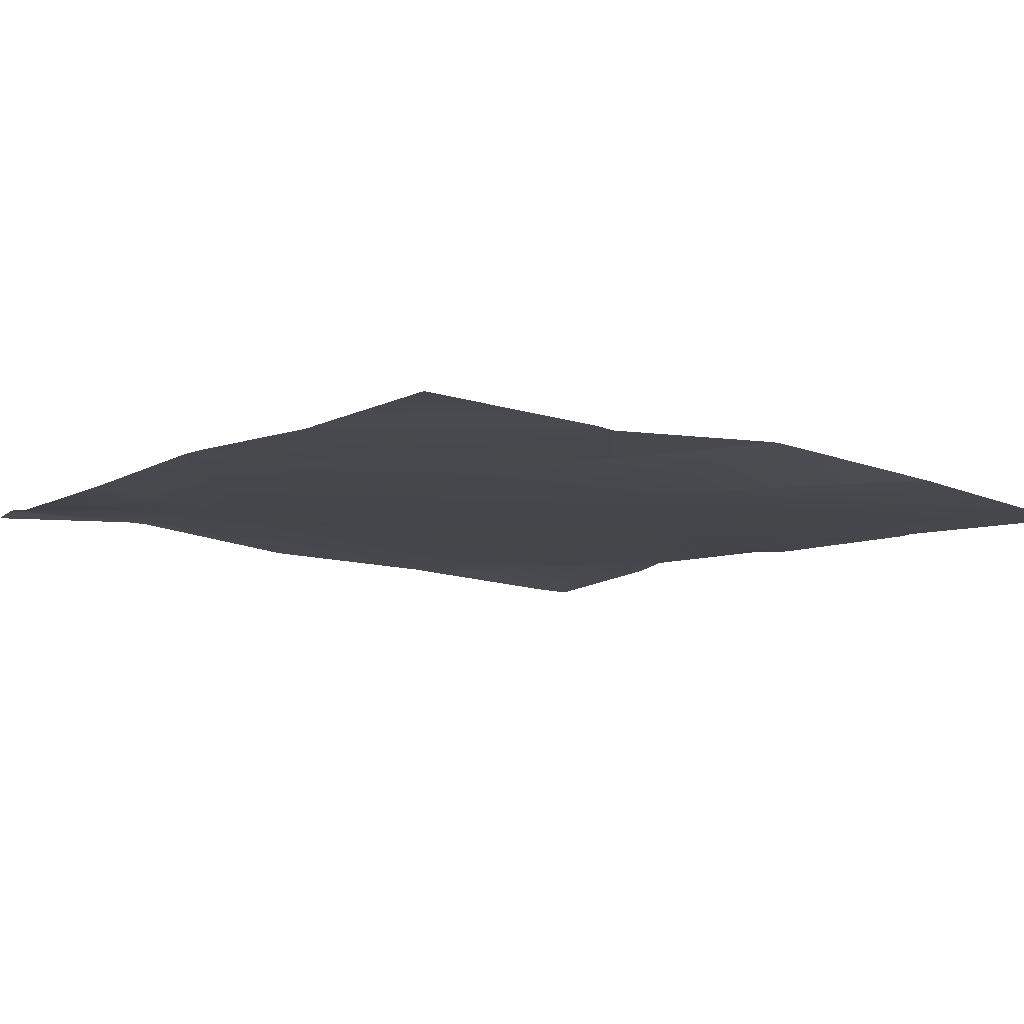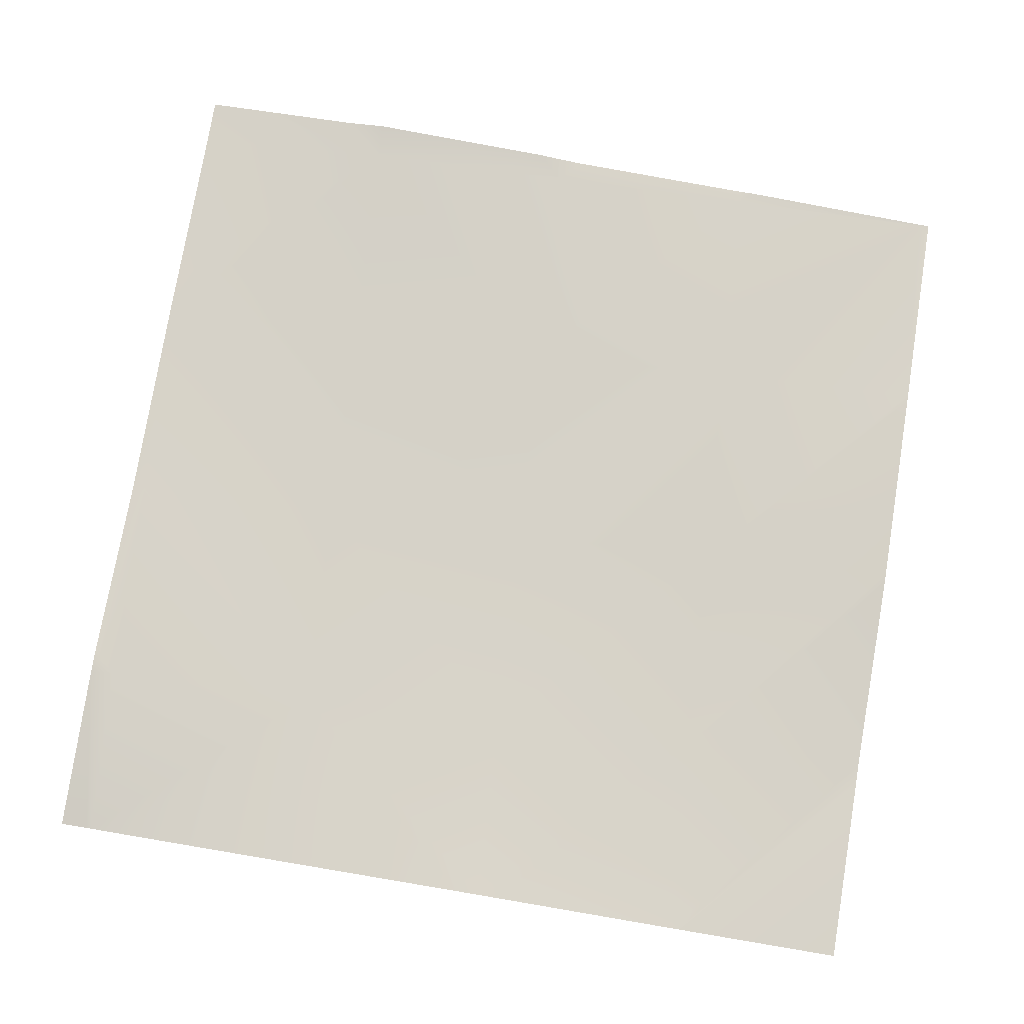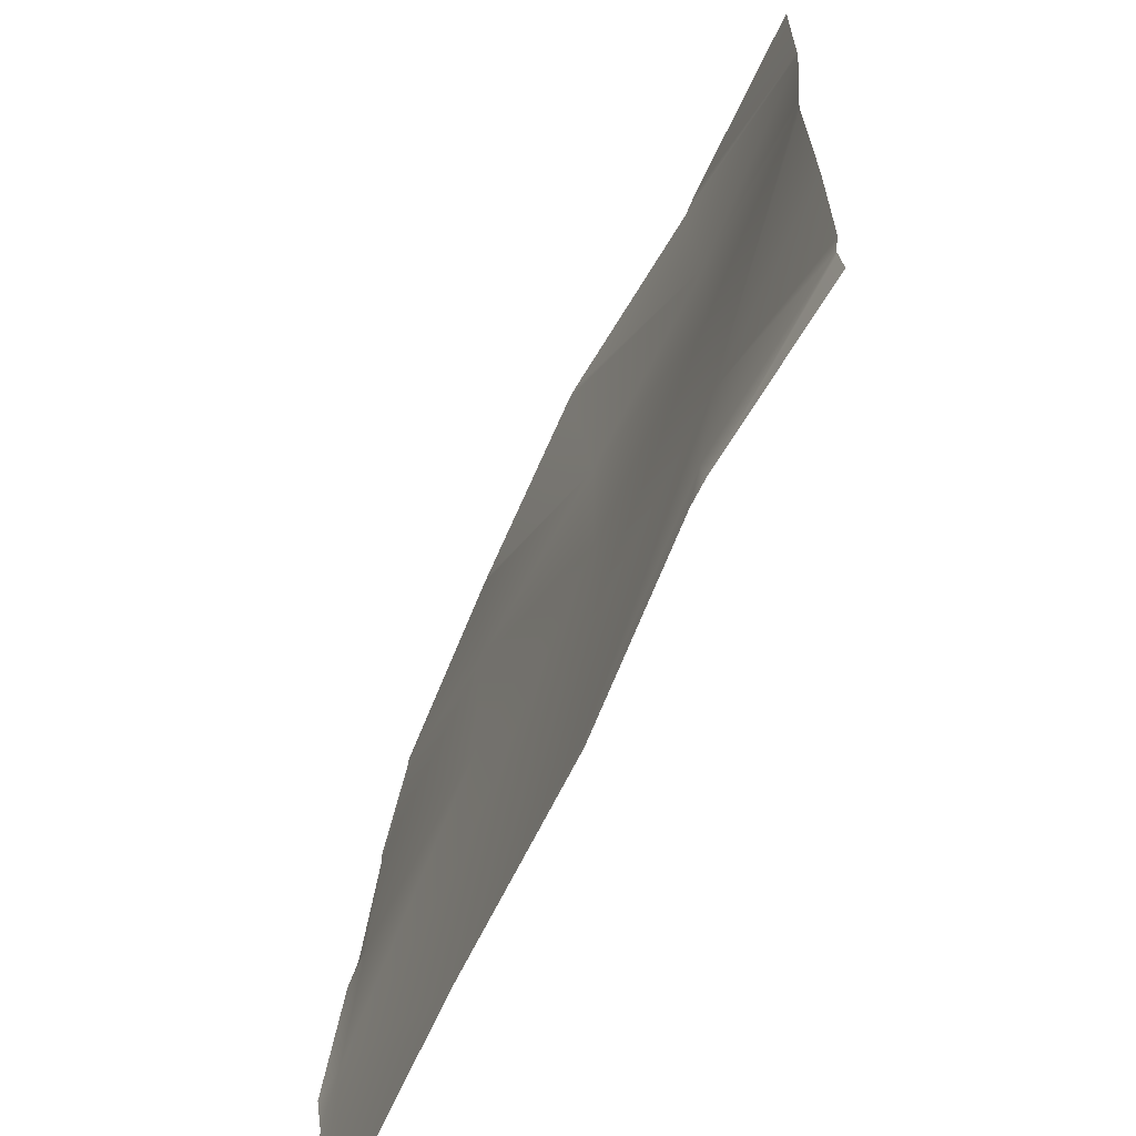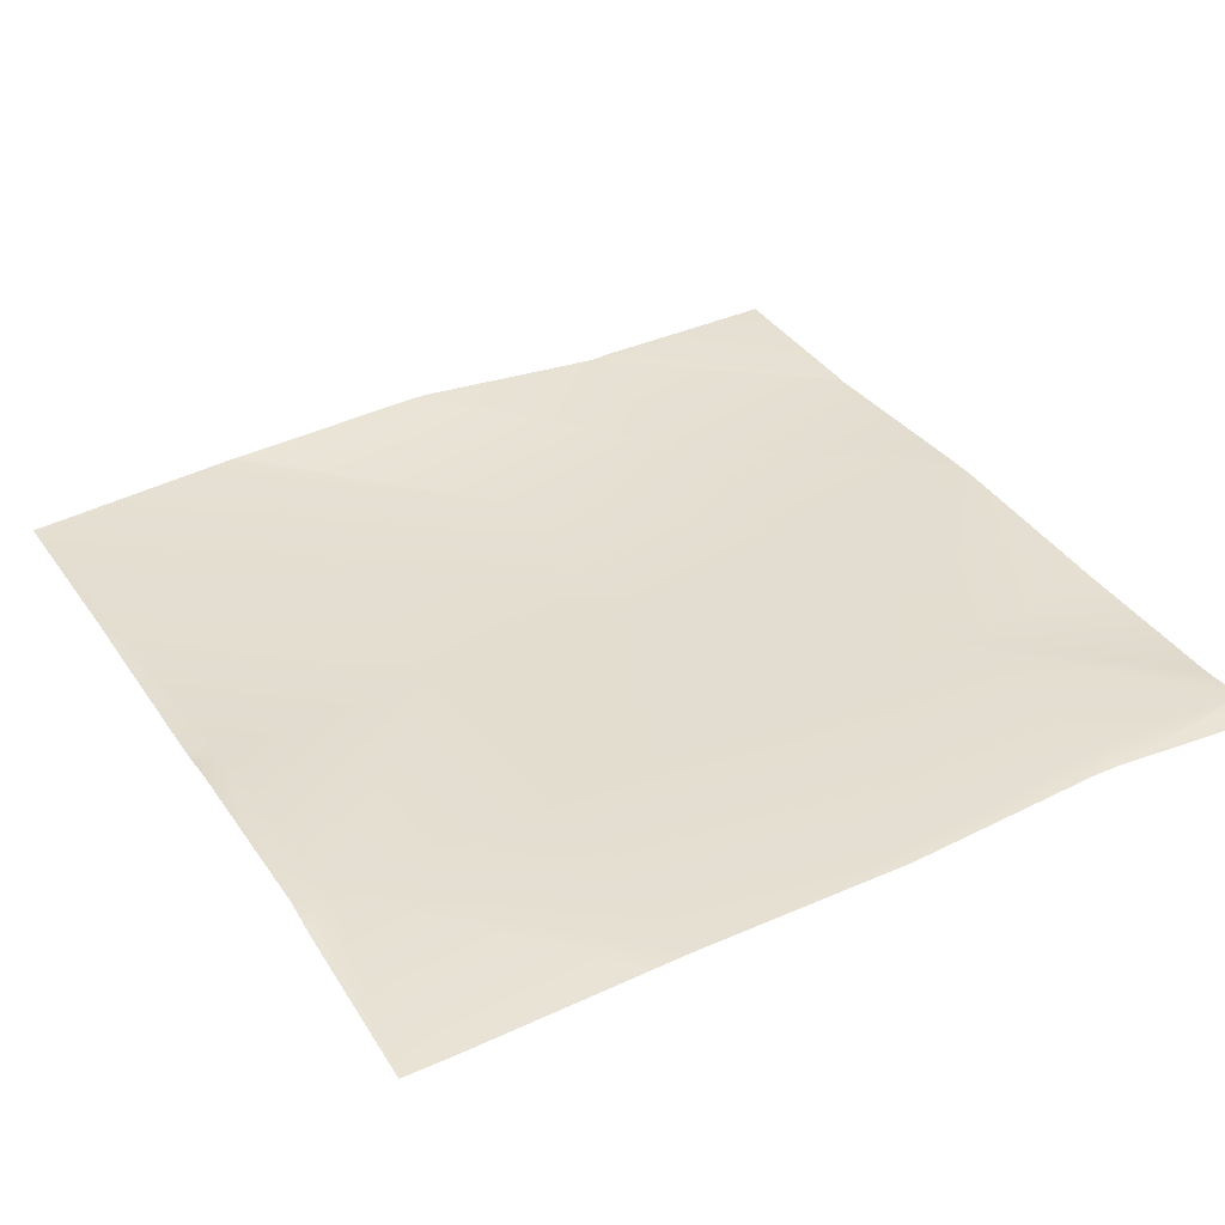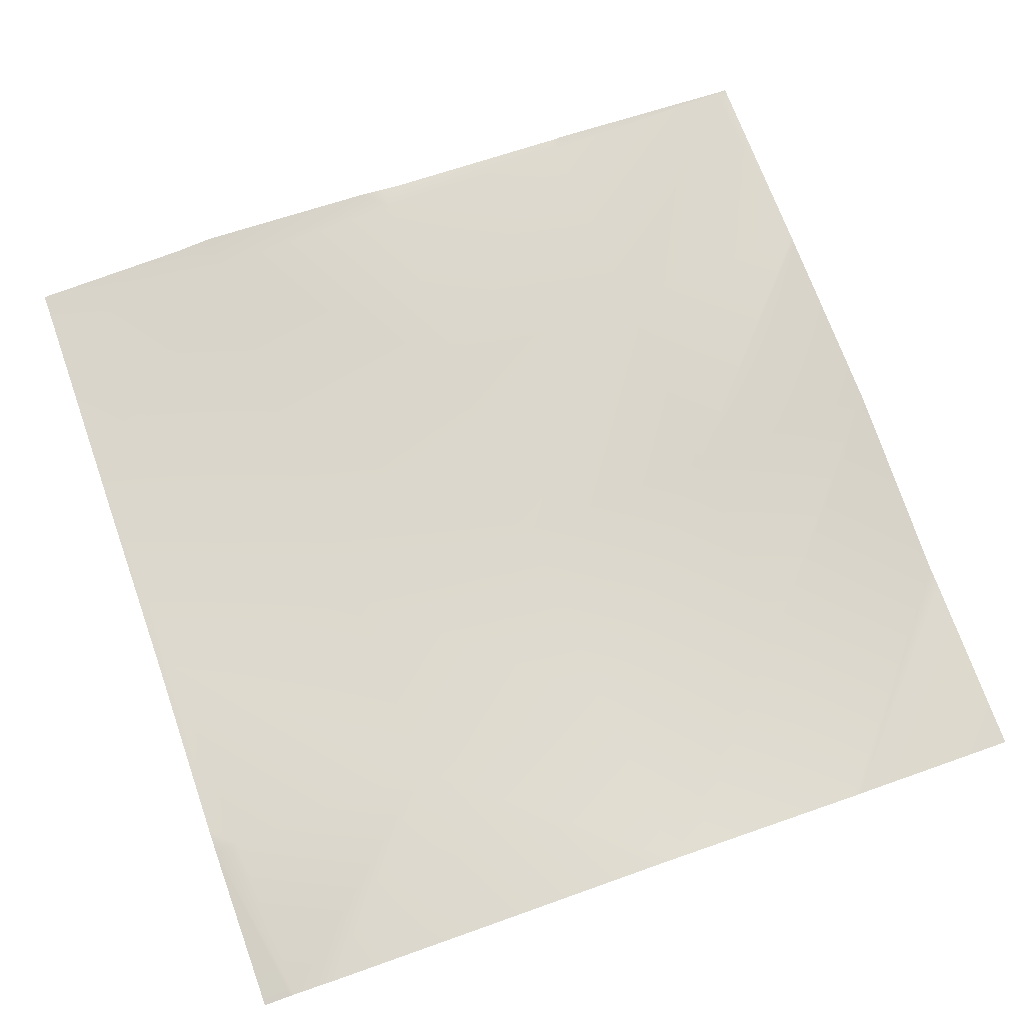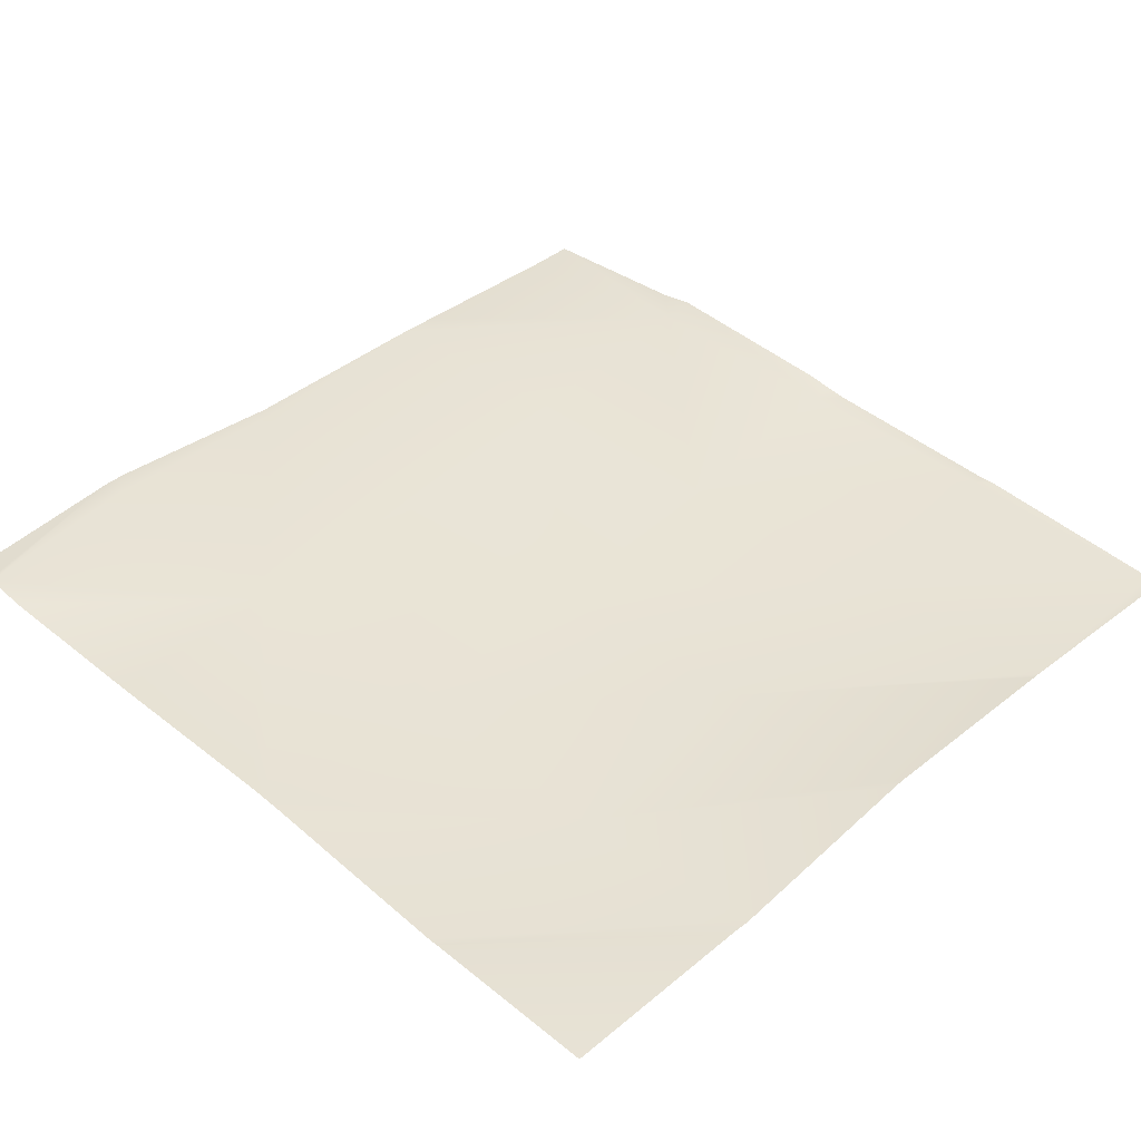
<metadata>
{"format":"obj","ext":"obj","renderer":"f3d","projection":"perspective","resolution":1024,"background":"white","views":[{"elev":-11.6,"azim":-37.9,"up":"+Y"},{"elev":77.5,"azim":-80.5,"up":"+Y"},{"elev":-67.2,"azim":-115.7,"up":"+Z"},{"elev":38.2,"azim":150.6,"up":"+Y"},{"elev":73.1,"azim":-109.5,"up":"+Y"},{"elev":39.8,"azim":-45.7,"up":"+Y"}]}
</metadata>
<code>
v 268.6 5.291 -64
v 256 4.395 -61.5
v 268.7 5.499 -62.17
v 256 4.353 -61.88
v 256 4.123 -64
v 270.3 5.314 -64
v 269.5 3.477 -46.21
v 256 3.983 -58.35
v 256 3.69 -29.5
v 270.3 2.721 -30.25
v 256 3.765 -31.21
v 256 3.739 -45.5
v 285.4 3.583 -47.05
v 284.6 4.274 -63.01
v 300.6 4.393 -64
v 300.4 4.387 -64
v 300.6 4.393 -63.85
v 303.4 4.317 -64
v 284.6 4.245 -64
v 320 4.023 -64
v 317.4 4.775 -48.74
v 320 4.643 -51.67
v 316.6 4.001 -64
v 301.4 4.052 -47.89
v 286.3 2.608 -31.09
v 302.2 3.362 -31.94
v 318.2 3.832 -32.78
v 320 5.059 -48.88
v 320 4.149 -34.78
v 303.1 3.103 -15.98
v 287.1 2.081 -15.13
v 320 3.847 -32.88
v 320 3.643 -31.16
v 319 2.983 -16.82
v 271.2 1.556 -14.29
v 256 3.583 -27.95
v 256 2.375 -13.49
v 271.9 1.973 0
v 256 2.397 -12.82
v 270.2 2.065 0
v 256 2.399 -12.74
v 303.9 2.828 -0.0244
v 319.9 1.813 -0.8635
v 287.9 3.439 0
v 287.1 3.407 0
v 320 2.928 -16.87
v 320 2.968 -15.96
v 303.9 2.828 0
v 303.5 2.847 0
v 256 2.137 0
v 303.9 2.828 0
v 303.9 2.828 0
v 319.9 1.82 0
v 319.1 1.87 0
v 320 1.82 -0.8701
v 320 1.825 -0.008593
v 320 1.825 0
f 1 2 3
f 1 4 2
f 4 1 5
f 1 3 6
f 2 7 3
f 2 8 7
f 7 9 10
f 7 11 9
f 11 7 12
f 10 13 7
f 8 12 7
f 3 7 14
f 15 16 17
f 13 14 7
f 14 13 17
f 18 15 17
f 19 17 16
f 19 14 17
f 20 21 22
f 20 23 21
f 17 13 24
f 18 21 23
f 18 17 21
f 24 25 26
f 25 24 13
f 21 26 27
f 26 21 24
f 27 28 21
f 27 29 28
f 25 30 26
f 17 24 21
f 10 31 25
f 25 13 10
f 32 29 27
f 32 27 33
f 28 22 21
f 26 34 27
f 14 6 3
f 14 19 6
f 9 35 10
f 9 36 35
f 37 38 35
f 37 39 38
f 39 40 38
f 39 41 40
f 31 42 30
f 31 10 35
f 30 25 31
f 30 43 34
f 37 35 36
f 35 44 31
f 35 45 44
f 46 27 34
f 46 33 27
f 30 34 26
f 46 34 47
f 48 42 49
f 45 35 38
f 50 40 41
f 51 52 42
f 53 43 54
f 52 43 42
f 52 54 43
f 53 55 43
f 53 56 55
f 56 53 57
f 43 30 42
f 49 31 44
f 49 42 31
f 55 34 43
f 55 47 34

</code>
